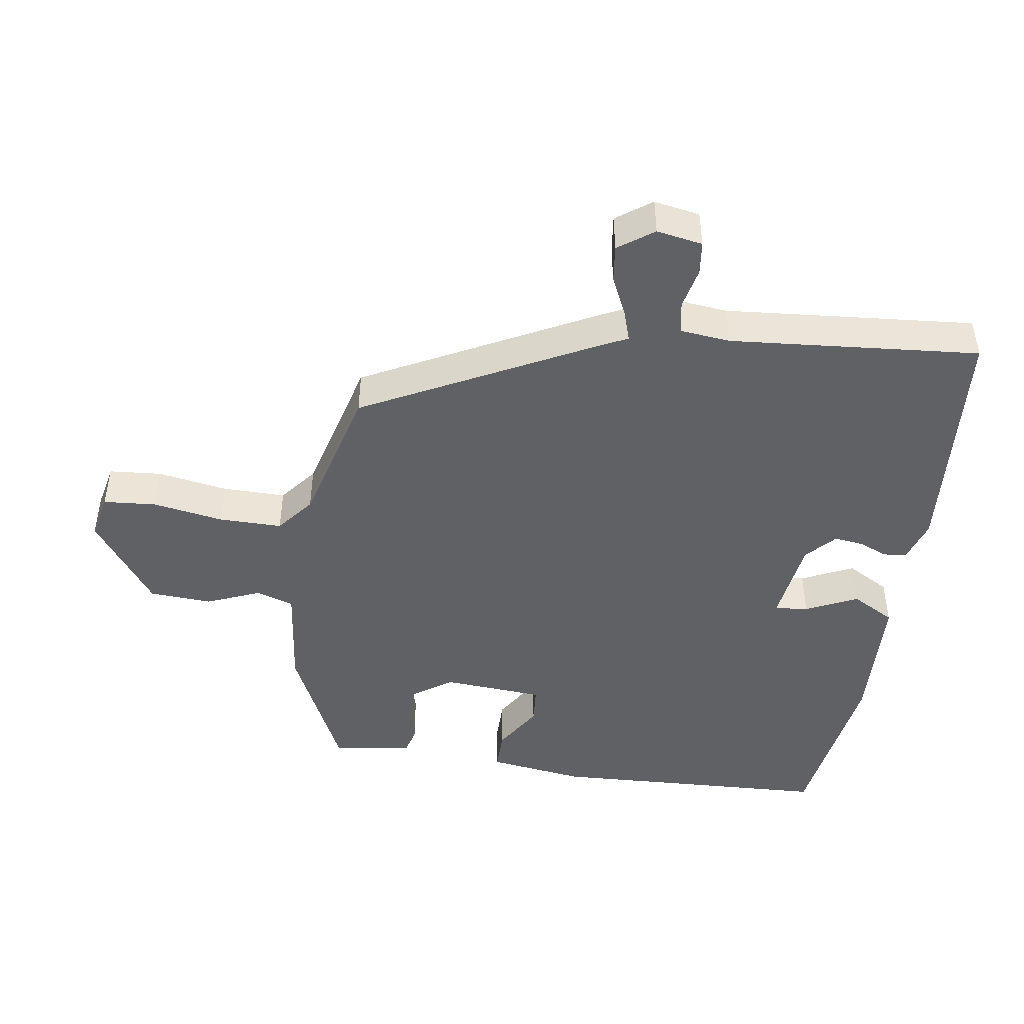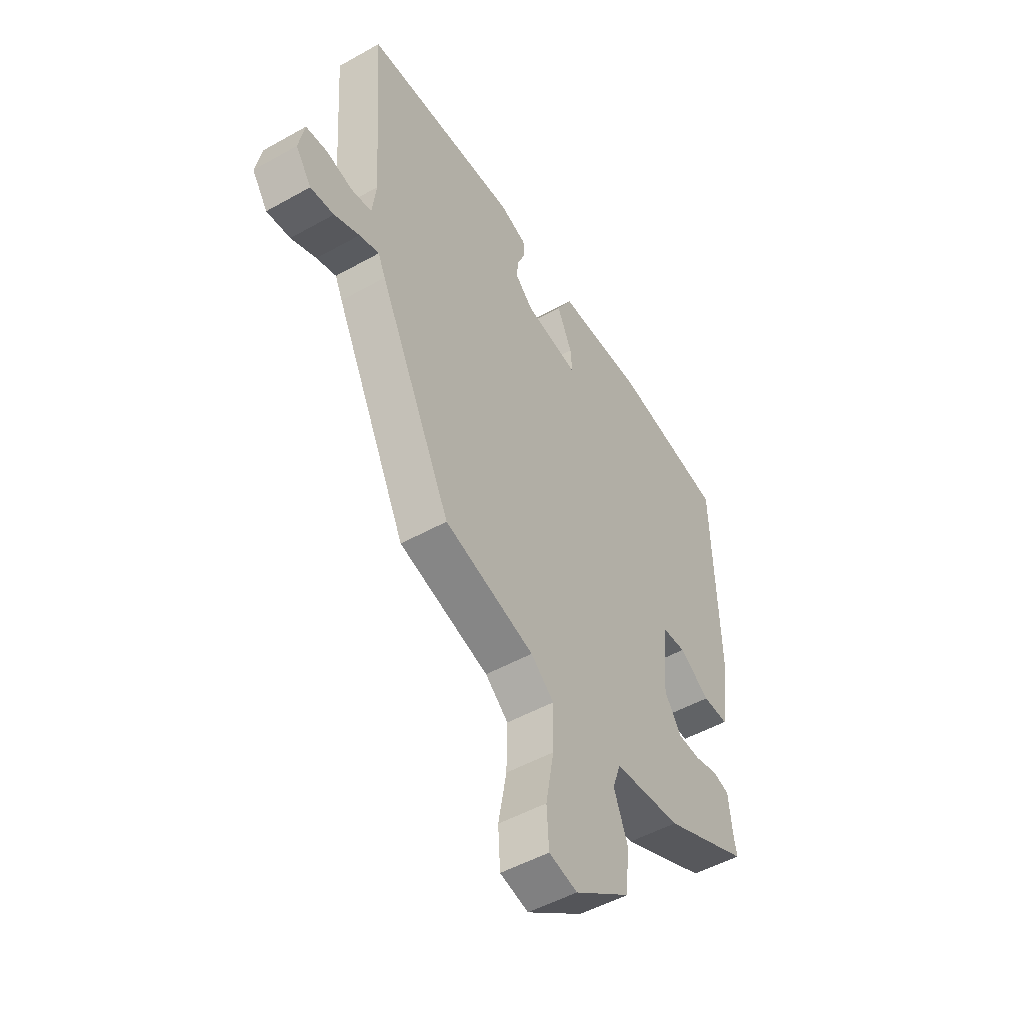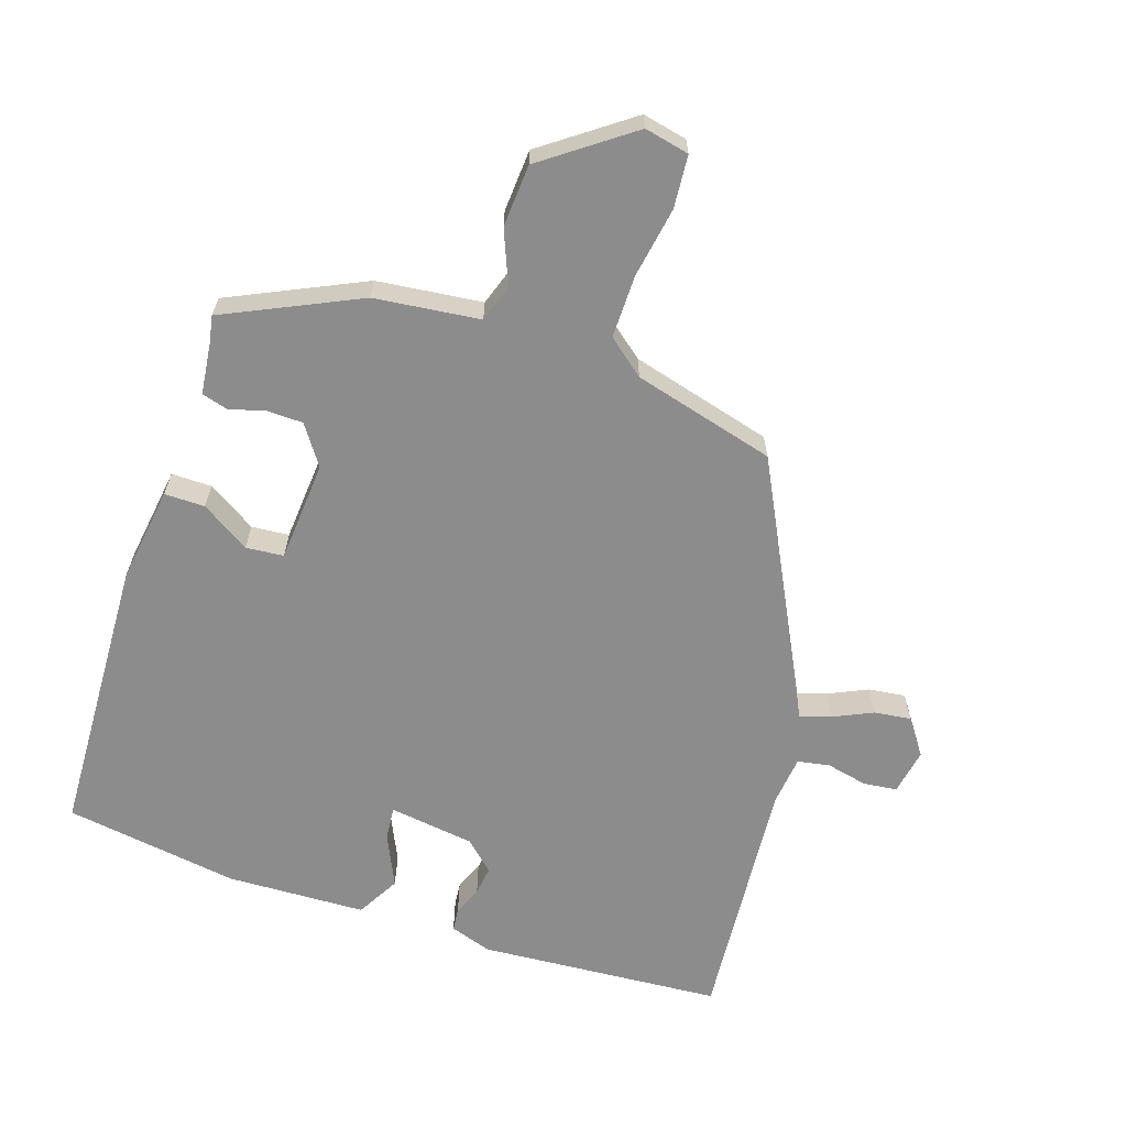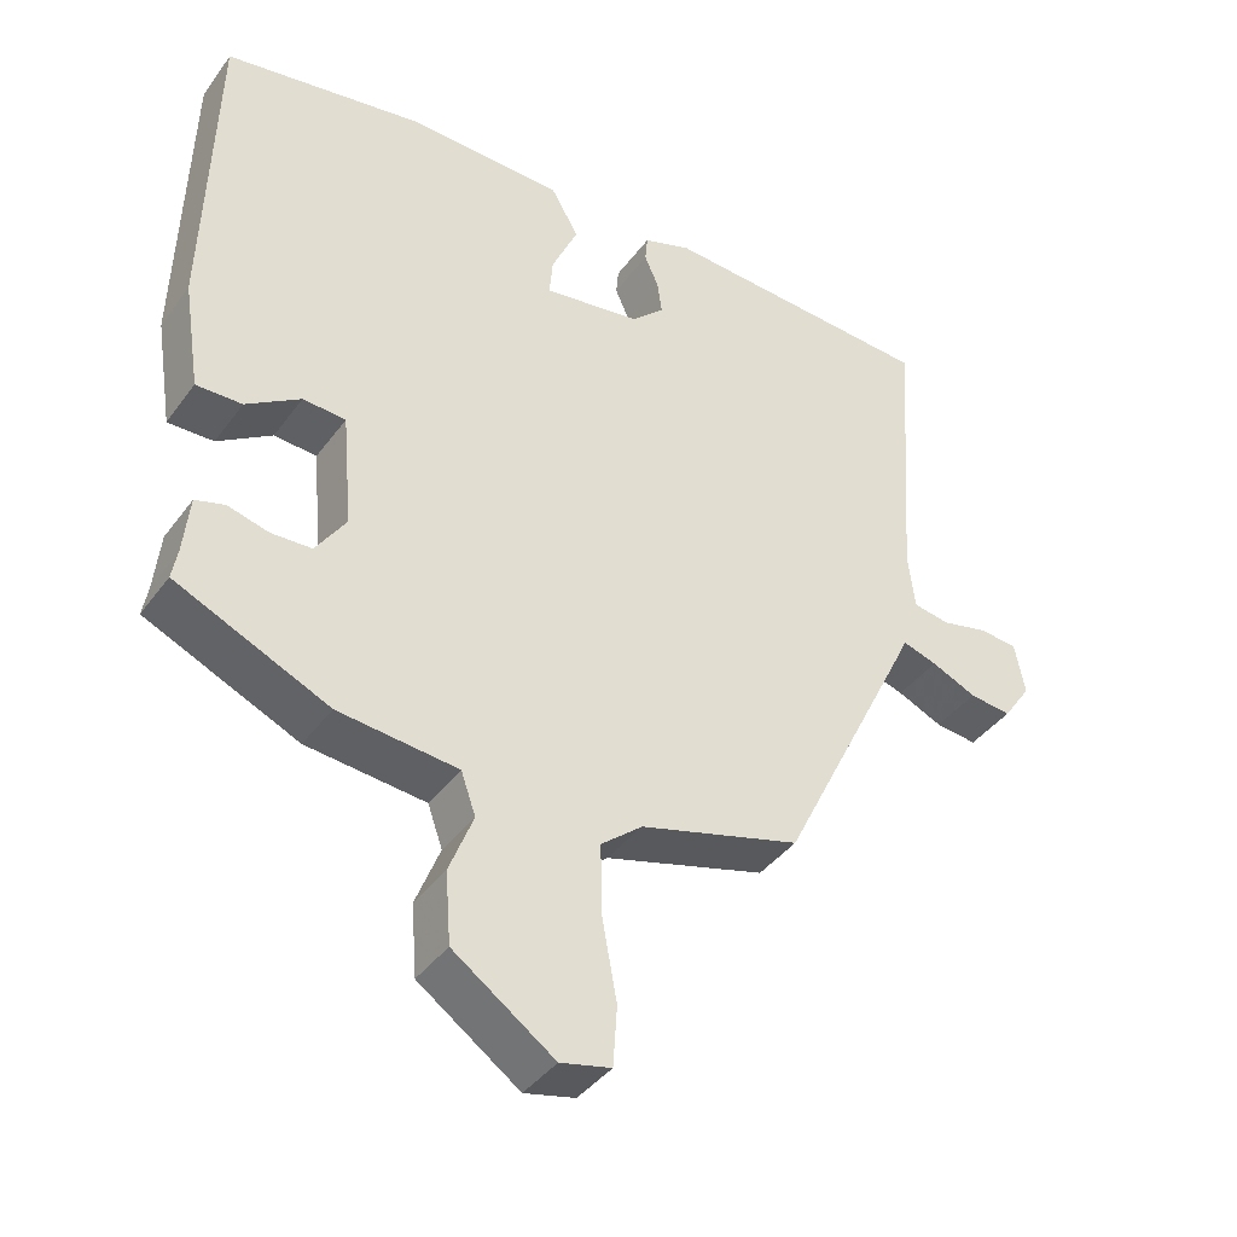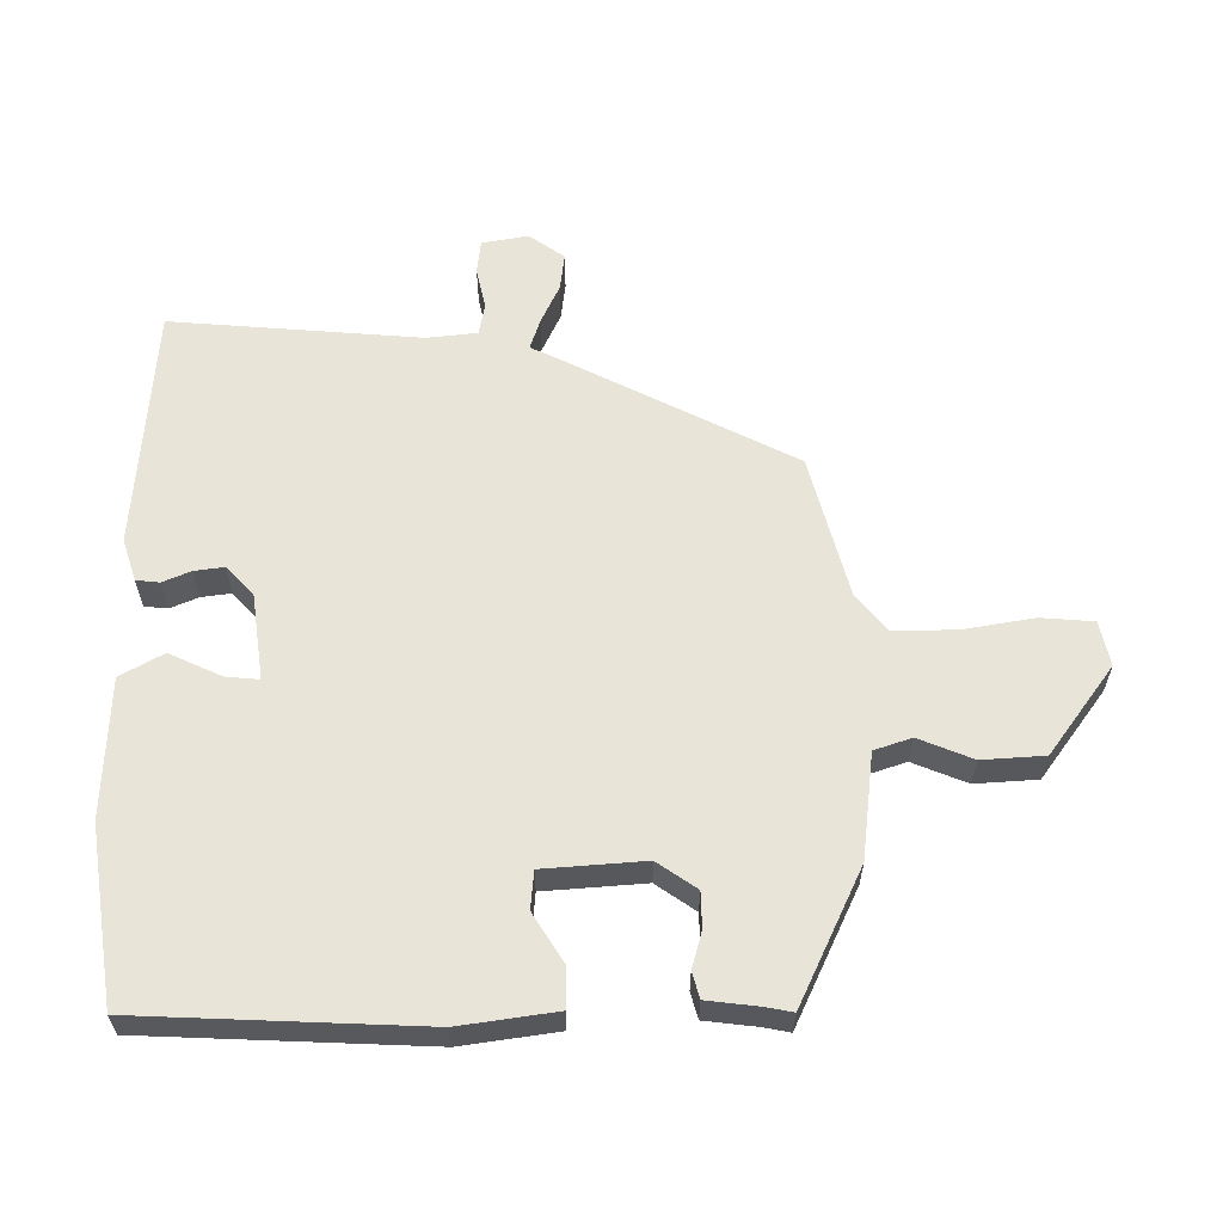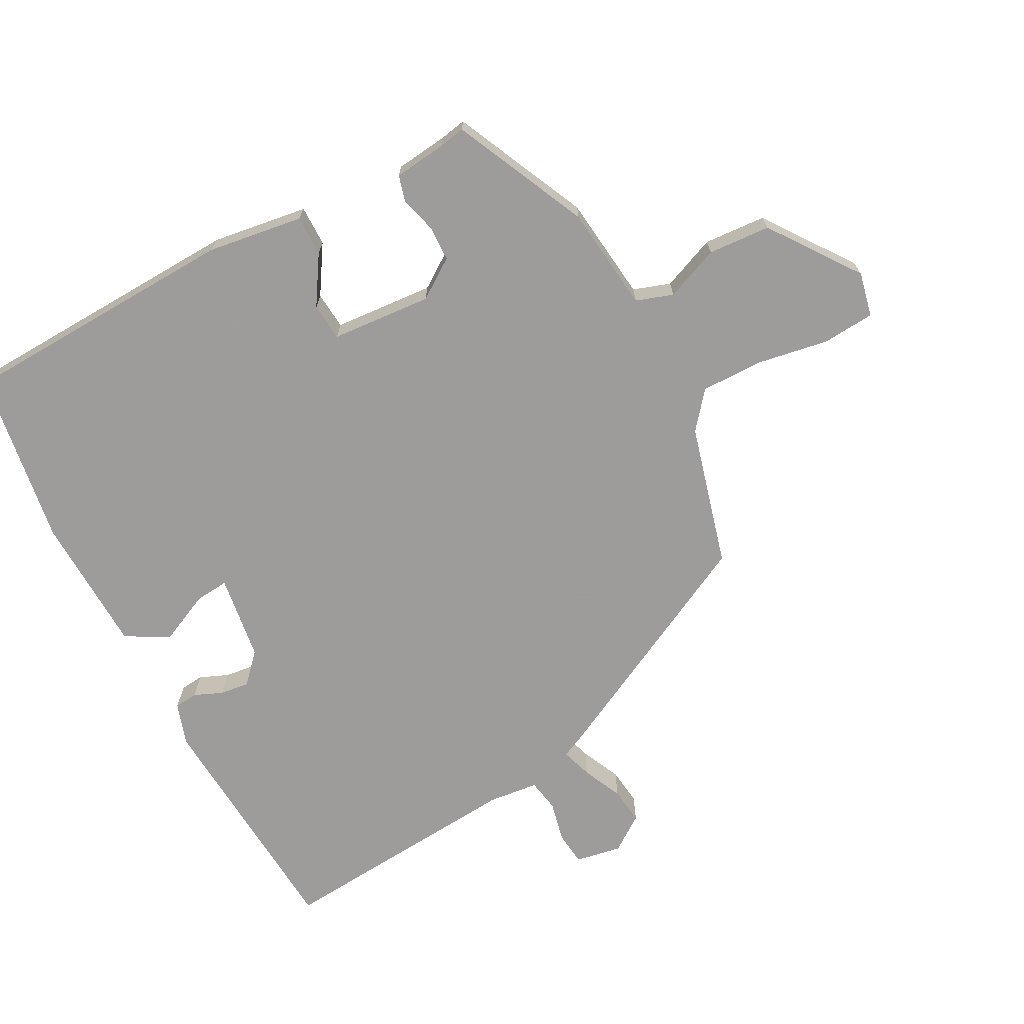
<metadata>
{"format":"obj","ext":"obj","renderer":"f3d","projection":"perspective","resolution":1024,"background":"white","views":[{"elev":-46.3,"azim":-97.6,"up":"+Y"},{"elev":-50.0,"azim":-58.3,"up":"+Z"},{"elev":-64.2,"azim":162.4,"up":"+Y"},{"elev":-40.0,"azim":147.4,"up":"+Z"},{"elev":60.7,"azim":90.5,"up":"+Y"},{"elev":-70.3,"azim":118.6,"up":"+Y"}]}
</metadata>
<code>
v 0.469 0.07 -0.392
v 0.272 0.07 -0.481
v 0.118 0.07 -0.497
v 0.099 0.07 -0.551
v 0.13 0.07 -0.63
v 0.123 0.07 -0.721
v -0.007 0.07 -0.813
v -0.072 0.07 -0.798
v -0.077 0.07 -0.721
v -0.058 0.07 -0.618
v -0.056 0.07 -0.526
v -0.109 0.07 -0.482
v -0.316 0.07 -0.424
v -0.483 0.07 -0.085
v -0.5 0.07 -0.048
v -0.545 0.07 -0.062
v -0.603 0.07 -0.088
v -0.657 0.07 -0.094
v -0.693 0.07 -0.042
v -0.68 0.07 0.025
v -0.631 0.07 0.03
v -0.571 0.07 0.016
v -0.524 0.07 0.024
v -0.515 0.07 0.097
v -0.54 0.07 0.462
v -0.184 0.07 0.483
v -0.123 0.07 0.462
v -0.12 0.07 0.428
v -0.138 0.07 0.387
v -0.144 0.07 0.344
v -0.102 0.07 0.304
v 0.023 0.07 0.285
v 0.019 0.07 0.334
v -0.015 0.07 0.41
v 0.021 0.07 0.472
v 0.224 0.07 0.477
v 0.479 0.07 0.435
v 0.491 0.07 0.025
v 0.469 0.07 -0.115
v 0.41 0.07 -0.114
v 0.34 0.07 -0.069
v 0.285 0.07 -0.073
v 0.272 0.07 -0.22
v 0.311 0.07 -0.278
v 0.363 0.07 -0.28
v 0.416 0.07 -0.266
v 0.454 0.07 -0.277
v 0.462 0.07 -0.353
v 0.469 0 -0.392
v 0.272 0 -0.481
v 0.118 0 -0.497
v 0.099 0 -0.551
v 0.13 0 -0.63
v 0.123 0 -0.721
v -0.007 0 -0.813
v -0.072 0 -0.798
v -0.077 0 -0.721
v -0.058 0 -0.618
v -0.056 0 -0.526
v -0.109 0 -0.482
v -0.316 0 -0.424
v -0.483 0 -0.085
v -0.5 0 -0.048
v -0.545 0 -0.062
v -0.603 0 -0.088
v -0.657 0 -0.094
v -0.693 0 -0.042
v -0.68 0 0.025
v -0.631 0 0.03
v -0.571 0 0.016
v -0.524 0 0.024
v -0.515 0 0.097
v -0.54 0 0.462
v -0.184 0 0.483
v -0.123 0 0.462
v -0.12 0 0.428
v -0.138 0 0.387
v -0.144 0 0.344
v -0.102 0 0.304
v 0.023 0 0.285
v 0.019 0 0.334
v -0.015 0 0.41
v 0.021 0 0.472
v 0.224 0 0.477
v 0.479 0 0.435
v 0.491 0 0.025
v 0.469 0 -0.115
v 0.41 0 -0.114
v 0.34 0 -0.069
v 0.285 0 -0.073
v 0.272 0 -0.22
v 0.311 0 -0.278
v 0.363 0 -0.28
v 0.416 0 -0.266
v 0.454 0 -0.277
v 0.462 0 -0.353
f 45 46 47 48
f 1 2 3
f 48 1 3
f 45 48 3
f 44 45 3
f 43 44 3
f 42 43 3
f 39 40 41
f 38 39 41
f 37 38 41
f 36 37 41
f 35 36 41
f 34 35 41
f 33 34 41
f 32 33 41 42
f 31 32 42 3
f 27 28 29
f 26 27 29
f 25 26 29
f 24 25 29
f 23 24 29 30
f 20 21 22
f 19 20 22
f 18 19 22
f 17 18 22
f 16 17 22
f 15 16 22 23
f 30 31 3
f 23 30 3
f 15 23 3
f 14 15 3
f 13 14 3
f 12 13 3
f 8 9 10
f 7 8 10
f 6 7 10
f 5 6 10
f 4 5 10
f 11 12 3 4
f 4 10 11
f 96 95 94 93
f 51 50 49
f 51 49 96
f 51 96 93
f 51 93 92
f 51 92 91
f 51 91 90
f 89 88 87
f 89 87 86
f 89 86 85
f 89 85 84
f 89 84 83
f 89 83 82
f 89 82 81
f 90 89 81 80
f 51 90 80 79
f 77 76 75
f 77 75 74
f 77 74 73
f 77 73 72
f 78 77 72 71
f 70 69 68
f 70 68 67
f 70 67 66
f 70 66 65
f 70 65 64
f 71 70 64 63
f 51 79 78
f 51 78 71
f 51 71 63
f 51 63 62
f 51 62 61
f 51 61 60
f 58 57 56
f 58 56 55
f 58 55 54
f 58 54 53
f 58 53 52
f 52 51 60 59
f 59 58 52
f 1 49 50 2
f 2 50 51 3
f 3 51 52 4
f 4 52 53 5
f 5 53 54 6
f 6 54 55 7
f 7 55 56 8
f 8 56 57 9
f 9 57 58 10
f 10 58 59 11
f 11 59 60 12
f 12 60 61 13
f 13 61 62 14
f 14 62 63 15
f 15 63 64 16
f 16 64 65 17
f 17 65 66 18
f 18 66 67 19
f 19 67 68 20
f 20 68 69 21
f 21 69 70 22
f 22 70 71 23
f 23 71 72 24
f 24 72 73 25
f 25 73 74 26
f 26 74 75 27
f 27 75 76 28
f 28 76 77 29
f 29 77 78 30
f 30 78 79 31
f 31 79 80 32
f 32 80 81 33
f 33 81 82 34
f 34 82 83 35
f 35 83 84 36
f 36 84 85 37
f 37 85 86 38
f 38 86 87 39
f 39 87 88 40
f 40 88 89 41
f 41 89 90 42
f 42 90 91 43
f 43 91 92 44
f 44 92 93 45
f 45 93 94 46
f 46 94 95 47
f 47 95 96 48
f 48 96 49 1

</code>
